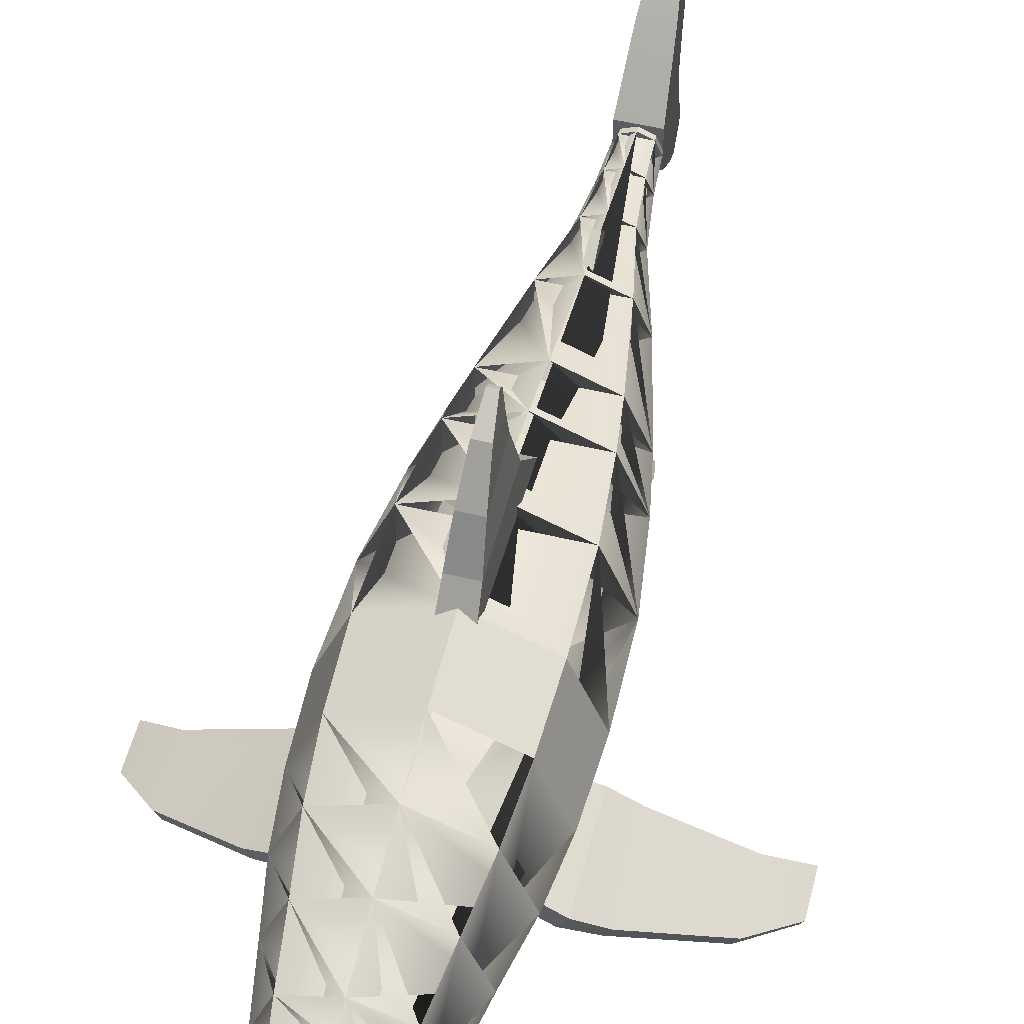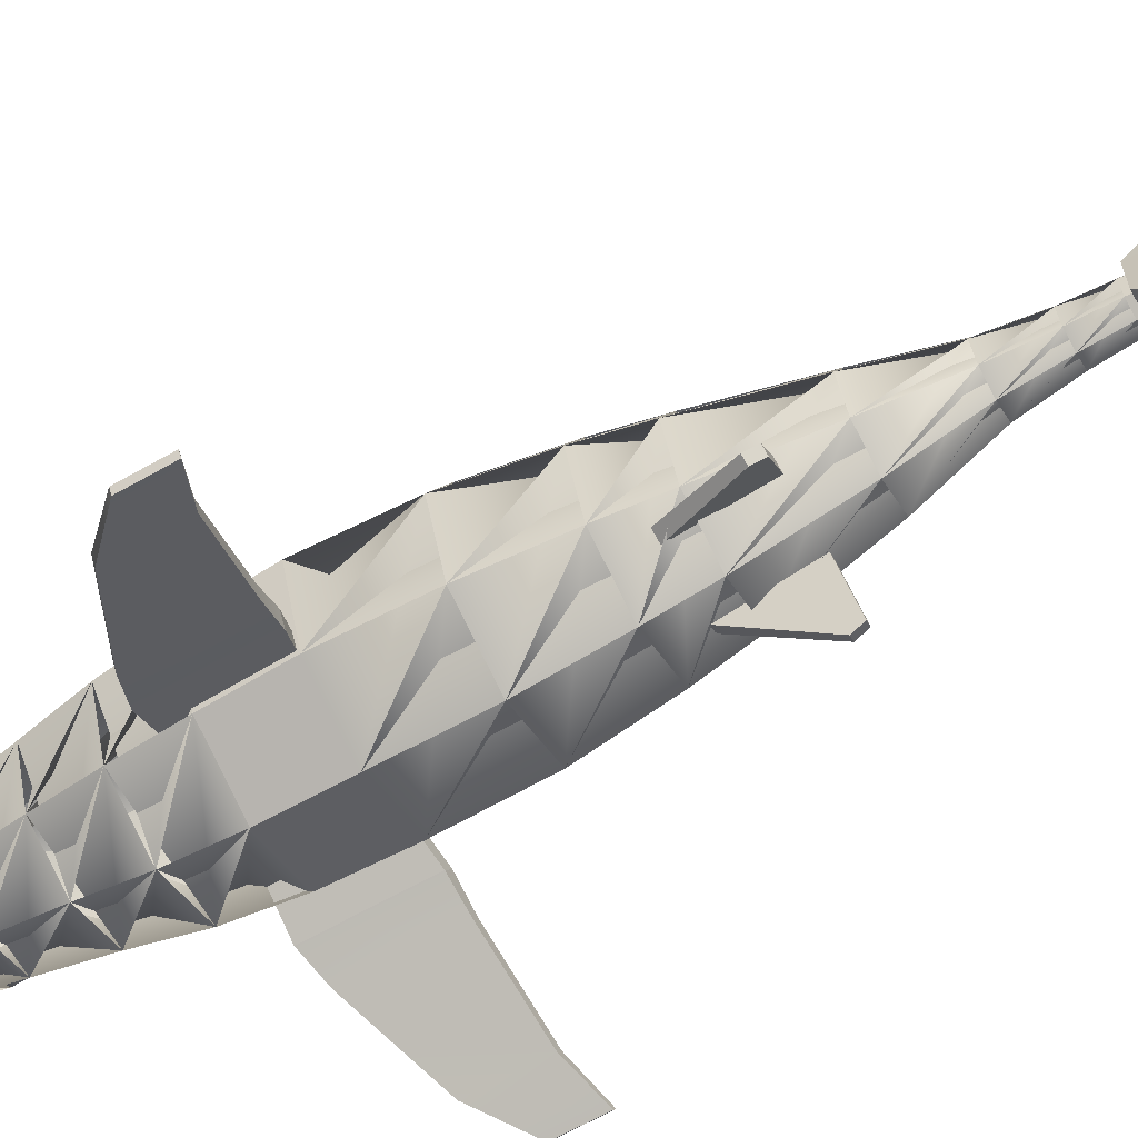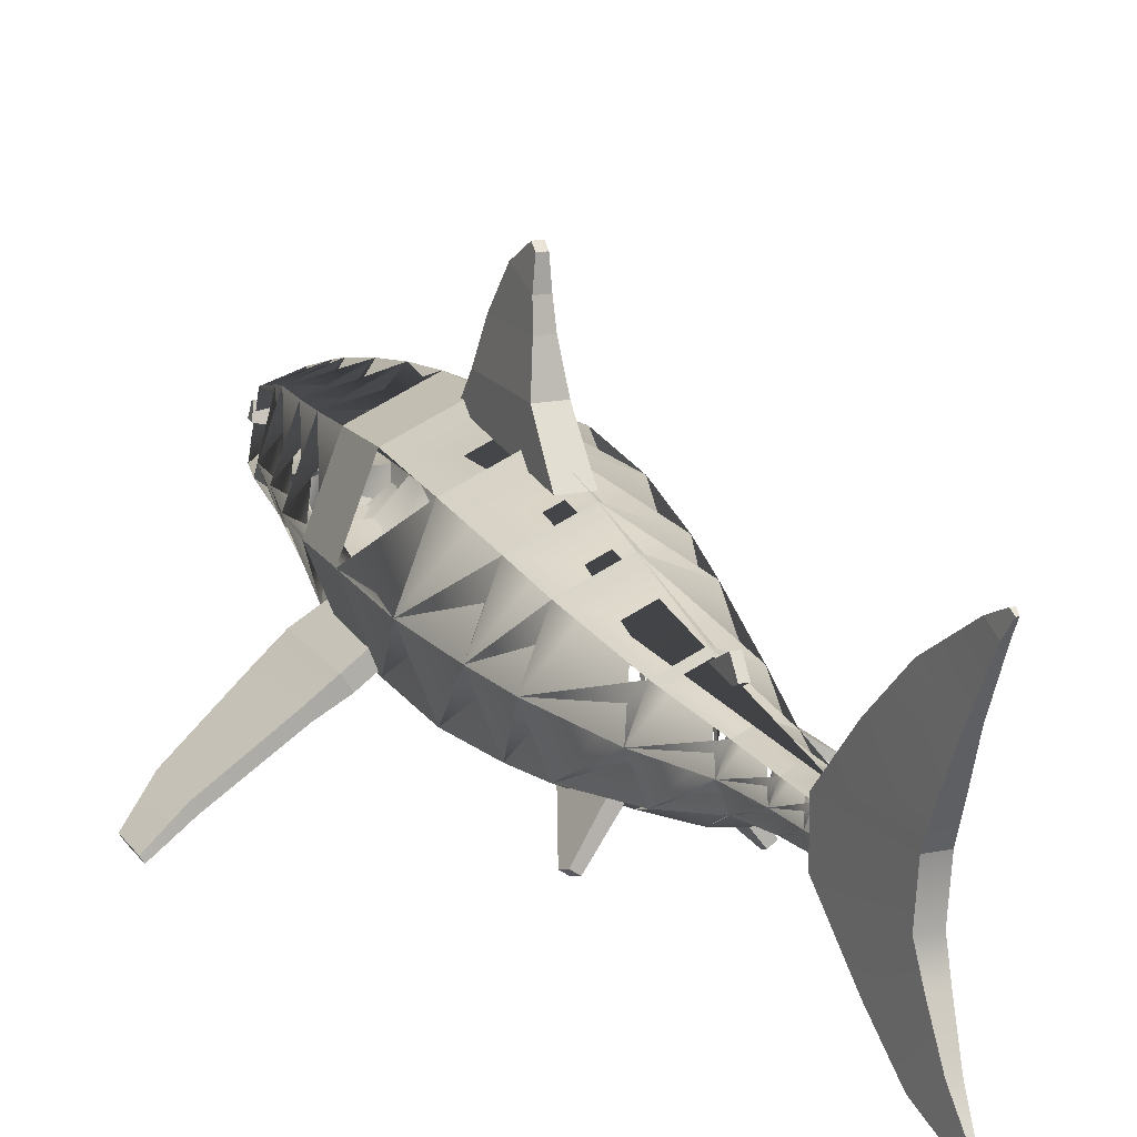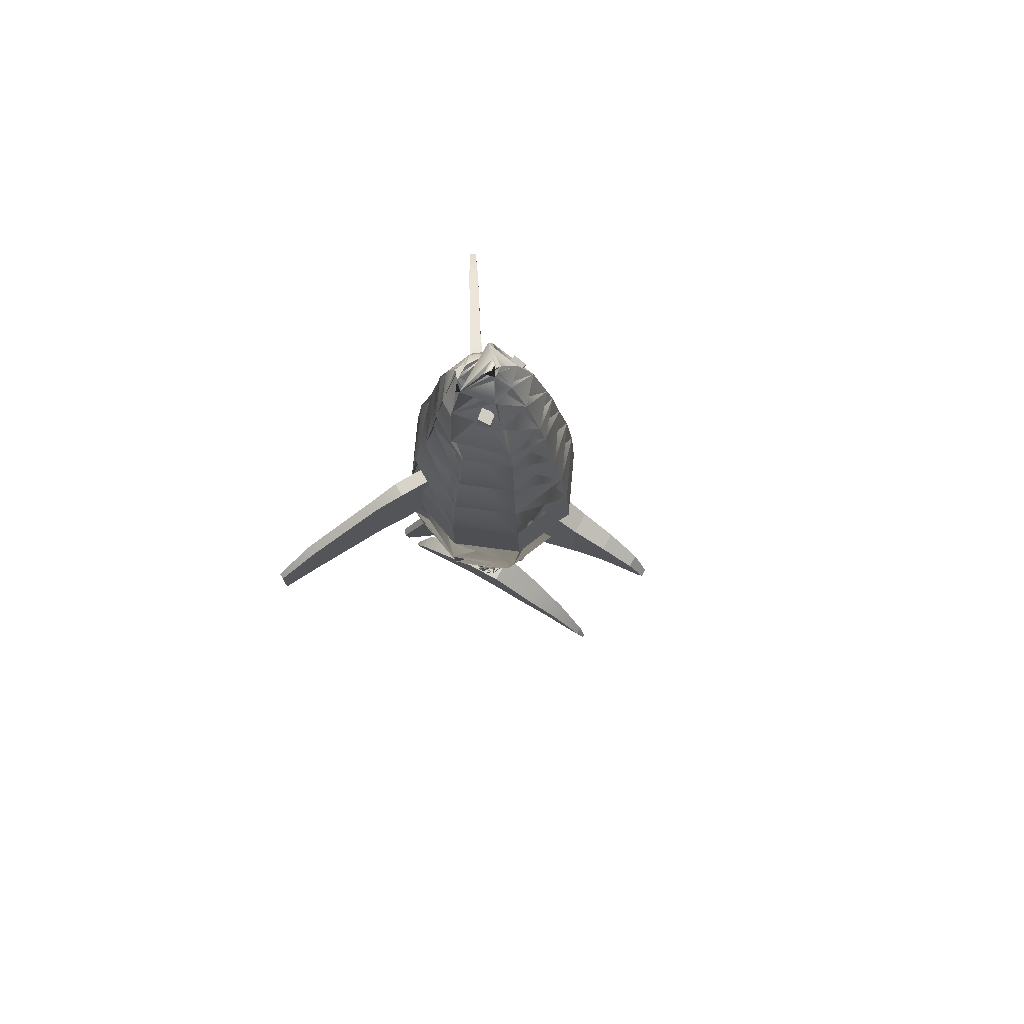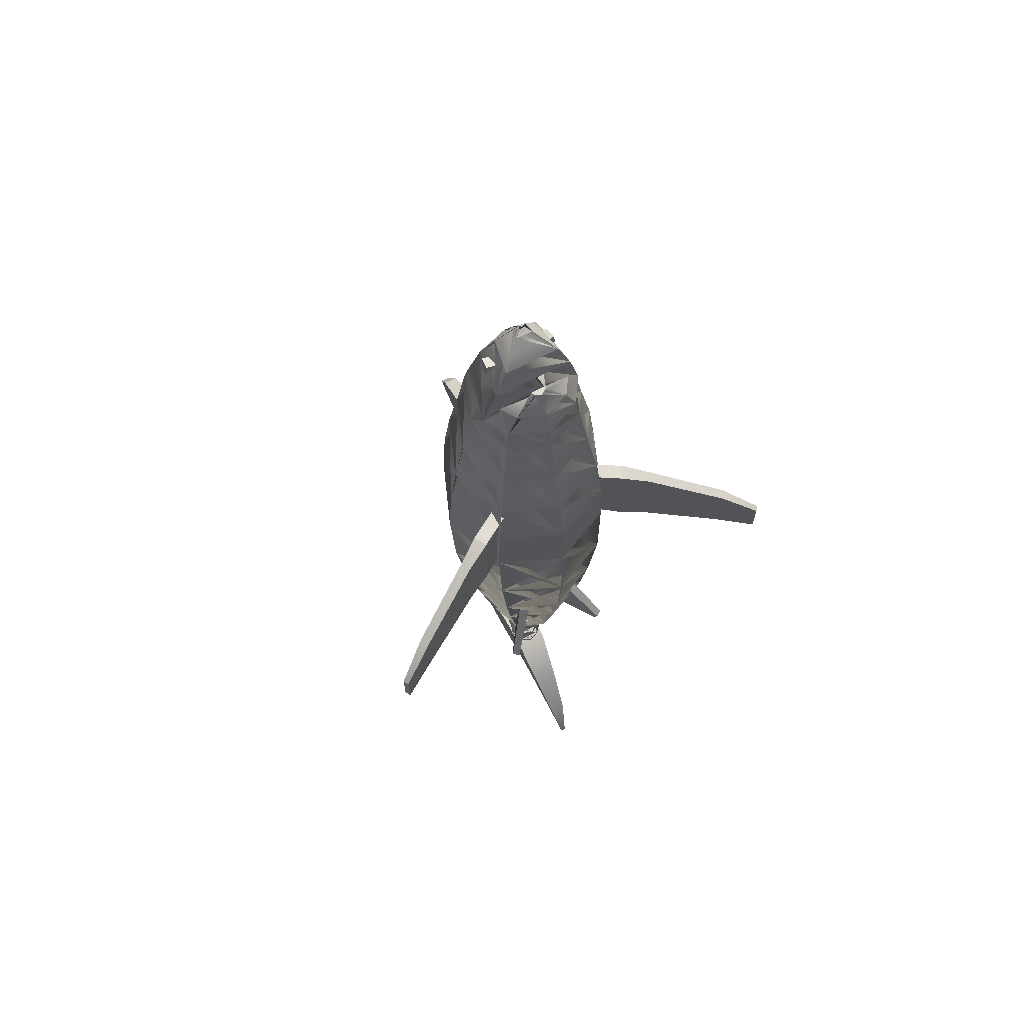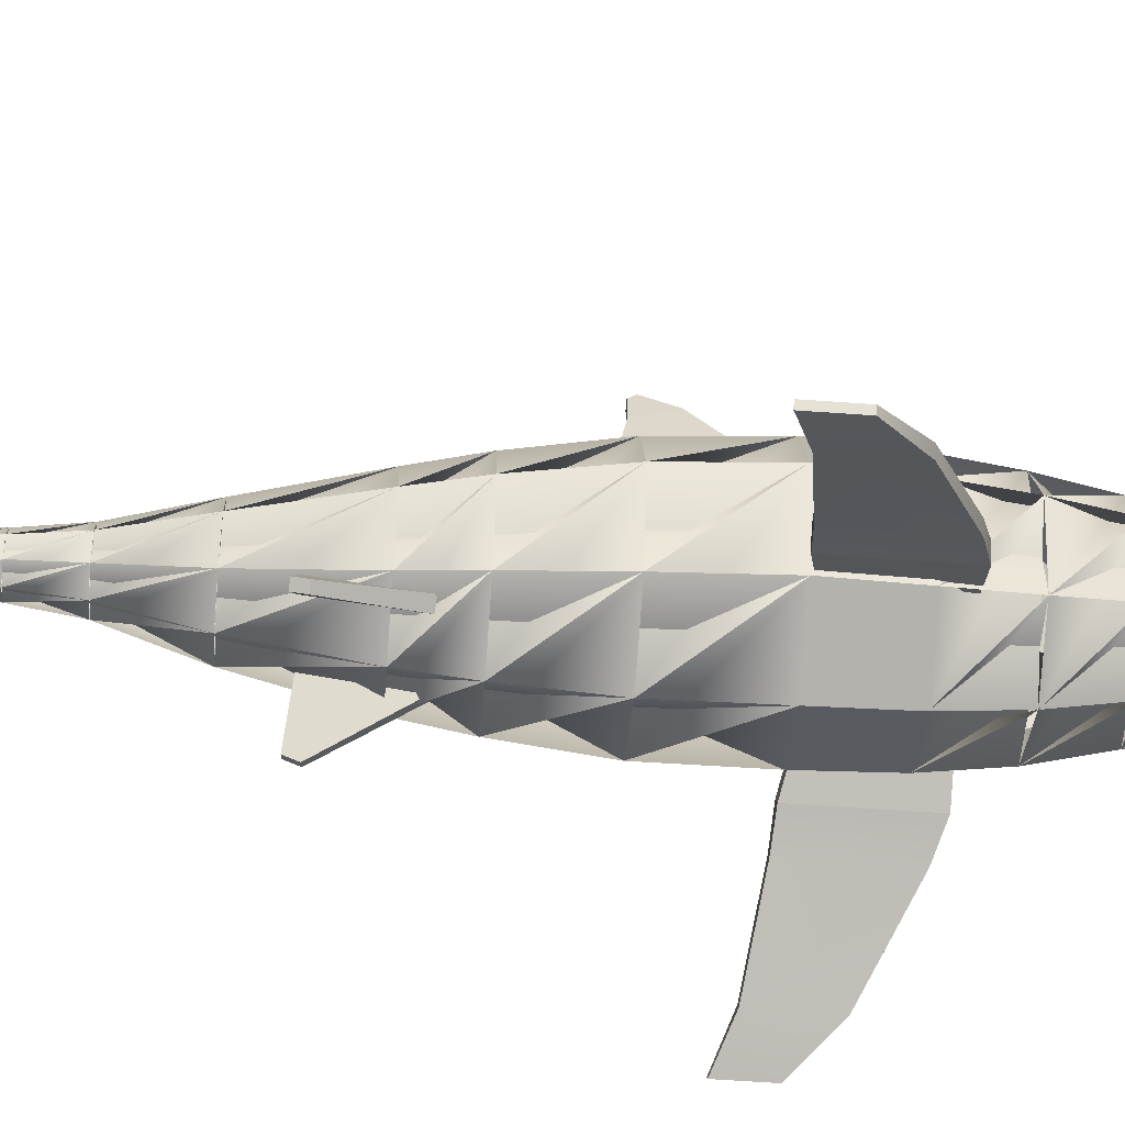
<metadata>
{"format":"obj","ext":"obj","renderer":"f3d","projection":"perspective","resolution":1024,"background":"white","views":[{"elev":53.4,"azim":14.2,"up":"+Y"},{"elev":-65.2,"azim":119.7,"up":"+Y"},{"elev":16.2,"azim":157.7,"up":"+Y"},{"elev":75.7,"azim":118.8,"up":"+Z"},{"elev":68.1,"azim":-27.6,"up":"+Z"},{"elev":-55.7,"azim":-94.4,"up":"+Y"}]}
</metadata>
<code>
g
v -31.29 -18 -23.61
v -30.14 -17.21 -23.49
v -34.64 -11.82 -12.03
v -36.18 -12.87 -12.18
v -36.34 -10.87 -24.76
v -34.79 -9.815 -24.61
v -30.41 -16.54 -25.4
v -31.56 -17.33 -25.51
v -50.23 -18 -23.61
v -45.34 -12.87 -12.18
v -46.88 -11.82 -12.03
v -51.38 -17.21 -23.49
v -45.18 -10.87 -24.76
v -49.95 -17.33 -25.51
v -51.11 -16.54 -25.4
v -46.72 -9.815 -24.61
v -31.75 -10.32 37.9
v -26.49 -13.48 37.9
v -25.15 -11.26 37.9
v -30.42 -8.093 37.9
v -25.15 -11.26 21.45
v -30.42 -8.093 22.71
v -26.49 -13.48 21.45
v -31.75 -10.32 22.71
v -3.121 -26.64 23.76
v -3.121 -26.64 16.69
v -2.572 -25.73 16.69
v -2.572 -25.73 23.76
v -21.84 -15.88 21.08
v -21.84 -15.88 36.36
v -20.86 -14.24 21.08
v -20.86 -14.24 36.36
v -9.353 -23.28 19.17
v -9.353 -23.28 29.82
v -8.462 -21.8 19.17
v -8.462 -21.8 29.82
v -49.76 -10.32 37.9
v -51.1 -8.093 37.9
v -56.37 -11.26 37.9
v -55.03 -13.48 37.9
v -51.1 -8.093 22.71
v -56.37 -11.26 21.45
v -49.76 -10.32 22.71
v -55.03 -13.48 21.45
v -78.4 -26.64 23.76
v -78.94 -25.73 23.76
v -78.94 -25.73 16.69
v -78.4 -26.64 16.69
v -59.67 -15.88 36.36
v -59.67 -15.88 21.08
v -60.66 -14.24 21.08
v -60.66 -14.24 36.36
v -72.16 -23.28 29.82
v -72.16 -23.28 19.17
v -73.05 -21.8 19.17
v -73.05 -21.8 29.82
v -29.6 11.36 21.83
v -40.76 16.27 21.83
v -40.76 15.45 33.7
v -29.98 10.71 33.7
v -51.92 11.36 21.83
v -51.53 10.71 33.7
v -56.54 -0.4942 21.83
v -56 -0.729 33.7
v -51.92 -12.34 21.83
v -51.53 -12.17 33.7
v -40.76 -17.25 21.83
v -40.76 -16.91 33.7
v -29.6 -12.34 21.83
v -29.98 -12.17 33.7
v -24.97 -0.4942 21.83
v -25.52 -0.729 33.7
v -39.16 -0.3921 -65.66
v -38.49 -2.726 -65.66
v -39.16 -5.06 -65.66
v -40.76 -6.027 -65.66
v -42.36 -5.06 -65.66
v -43.02 -2.726 -65.66
v -42.36 -0.3921 -65.66
v -40.76 0.5746 -65.66
v -39.25 -6.11 76.58
v -42.26 -6.11 76.58
v -41.82 -6.821 76.58
v -40.76 -7.288 76.58
v -39.69 -6.821 76.58
v -25.44 -1.434 6.567
v -29.93 10.06 6.567
v -29.93 -12.93 6.567
v -40.76 -17.69 6.567
v -51.59 -12.93 6.567
v -56.08 -1.434 6.567
v -51.59 10.06 6.567
v -40.76 14.83 6.567
v -27.32 -2.256 -7.18
v -31.26 7.833 -7.18
v -31.26 -12.34 -7.18
v -40.76 -16.52 -7.18
v -50.26 -12.34 -7.18
v -54.2 -2.256 -7.18
v -50.26 7.833 -7.18
v -40.76 12.01 -7.18
v -29.04 -2.843 -16.23
v -32.47 5.953 -16.23
v -32.47 -11.64 -16.23
v -40.76 -15.28 -16.23
v -49.04 -11.64 -16.23
v -52.48 -2.843 -16.23
v -49.04 5.953 -16.23
v -40.76 9.596 -16.23
v -32.8 -3.196 -32.32
v -35.13 2.78 -32.32
v -35.13 -9.172 -32.32
v -40.76 -11.65 -32.32
v -46.39 -9.172 -32.32
v -48.72 -3.196 -32.32
v -46.39 2.78 -32.32
v -40.76 5.256 -32.32
v -36.16 -2.726 -44.31
v -37.51 0.7241 -44.31
v -37.51 -6.176 -44.31
v -40.76 -7.605 -44.31
v -44.01 -6.176 -44.31
v -45.35 -2.726 -44.31
v -44.01 0.7241 -44.31
v -40.76 2.153 -44.31
v -37.26 -2.726 -52.53
v -38.28 -0.09837 -52.53
v -38.28 -5.354 -52.53
v -40.76 -6.442 -52.53
v -43.23 -5.354 -52.53
v -44.26 -2.726 -52.53
v -43.23 -0.09837 -52.53
v -40.76 0.99 -52.53
v -37.65 -2.726 -58.64
v -38.56 -0.3921 -58.64
v -38.56 -5.06 -58.64
v -40.76 -6.027 -58.64
v -42.96 -5.06 -58.64
v -43.87 -2.726 -58.64
v -42.96 -0.3921 -58.64
v -40.76 0.5746 -58.64
v -40.76 14.12 44.04
v -30.87 9.771 44.04
v -50.65 9.771 44.04
v -54.74 -0.729 44.04
v -50.65 -11.23 44.04
v -40.76 -15.58 44.04
v -30.87 -11.23 44.04
v -26.77 -0.729 44.04
v -40.76 12.4 53.79
v -32.25 8.655 53.79
v -49.26 8.655 53.79
v -52.79 -0.3765 53.79
v -49.26 -9.408 53.79
v -40.76 -13.15 53.79
v -32.25 -9.408 53.79
v -28.73 -0.3765 53.79
v -40.76 10.28 63.66
v -33.58 7.77 63.66
v -47.94 7.77 63.66
v -50.91 -0.494 63.66
v -47.94 -8.115 63.66
v -40.76 -11.27 63.66
v -33.58 -8.115 63.66
v -30.61 -0.494 63.66
v -40.76 9.135 67.89
v -34.19 6.92 67.89
v -47.33 6.92 67.89
v -50.05 -3.314 67.89
v -47.33 -7.704 67.89
v -40.76 -10.59 67.89
v -34.19 -7.704 67.89
v -31.47 -3.314 67.89
v -47.4 -4.417 72.12
v -34.12 -4.417 72.12
v -45.45 -7.335 72.12
v -40.76 -9.255 72.12
v -36.06 -7.335 72.12
v -40.76 6.432 76.7
v -35.18 4.654 76.7
v -46.34 4.654 76.7
v -47.86 -4.048 76.7
v -33.66 -4.048 76.7
v -40.76 3.564 82.69
v -36.97 2.572 82.69
v -44.55 2.572 82.69
v -45.64 -3.618 82.69
v -35.88 -3.618 82.69
v -40.76 1.116 87.29
v -39.72 1.02 87.29
v -41.8 1.02 87.29
v -42.23 -0.8544 87.29
v -39.29 -0.8544 87.29
v -40.25 0.1522 88.02
v -41.26 0.1522 88.02
v -36.6 0.2357 78.36
v -34.35 0.5918 78.6
v -34.63 2.872 77.84
v -36.88 2.516 77.6
v -34.55 2.885 77.07
v -36.81 2.529 76.83
v -34.11 0.6287 76.31
v -36.37 0.2726 76.08
v -44.91 0.2357 78.36
v -44.63 2.516 77.6
v -46.89 2.872 77.84
v -47.17 0.5918 78.6
v -44.71 2.529 76.83
v -46.97 2.885 77.07
v -45.15 0.2726 76.08
v -47.4 0.6287 76.31
v -41.44 3.624 -32.64
v -40.08 3.624 -32.64
v -40.17 6.48 -38.09
v -41.35 6.48 -38.09
v -40.17 4.068 -40.01
v -41.35 4.068 -40.01
v -40.08 1.907 -35.74
v -41.44 1.907 -35.74
v -43.76 -6.166 -59.46
v -37.75 -6.166 -59.46
v -37.75 0.9606 -59.46
v -43.76 0.9606 -59.46
v -41.06 24.09 -87.31
v -40.46 24.09 -87.31
v -40.59 23.54 -88.11
v -40.92 23.54 -88.11
v -42.23 0.9606 -76.26
v -39.28 0.9606 -76.26
v -39.28 -6.166 -75.31
v -42.23 -6.166 -75.31
v -40.99 -22.03 -84.34
v -40.52 -22.03 -84.34
v -40.33 -23.34 -82.97
v -41.18 -23.34 -82.97
v -38.32 9.519 -67.27
v -43.19 9.519 -67.27
v -39.42 5.48 -78.23
v -42.1 5.48 -78.23
v -39.19 16.66 -74.73
v -42.33 16.66 -74.73
v -39.9 12.89 -81.65
v -41.62 12.89 -81.65
v -39.96 22.64 -84.19
v -41.55 22.64 -84.19
v -40.32 21.17 -86.34
v -41.2 21.17 -86.34
v -39.54 -10.41 -77.12
v -41.97 -10.41 -77.12
v -38.55 -14.26 -68.06
v -42.97 -14.26 -68.06
v -39.97 -16.66 -80.17
v -41.54 -16.66 -80.17
v -39.33 -20 -74.77
v -42.19 -20 -74.77
v -42.99 14.26 23.38
v -38.53 14.26 23.38
v -38.71 18.88 19.95
v -42.81 18.88 19.95
v -41.45 33.86 7.552
v -40.07 33.86 7.552
v -40.07 32.94 6.469
v -41.45 32.94 6.469
v -42.79 18.88 4.459
v -38.73 18.88 4.459
v -38.53 11.46 -1.846
v -42.99 11.46 -1.846
v -39.09 25.05 16.6
v -42.43 25.05 16.6
v -39.52 25.05 5.847
v -41.99 25.05 5.847
v -39.6 31.04 12.08
v -41.91 31.04 12.08
v -39.74 28.84 6.46
v -41.78 28.84 6.46
f 1 2 3 4
f 5 6 7 8
f 8 7 2 1
f 2 7 6 3
f 8 1 4 5
f 9 10 11 12
f 13 14 15 16
f 14 9 12 15
f 12 11 16 15
f 14 13 10 9
f 17 18 19 20
f 20 19 21 22
f 22 21 23 24
f 24 23 18 17
f 25 26 27 28
f 18 23 29 30
f 23 21 31 29
f 21 19 32 31
f 19 18 30 32
f 30 29 33 34
f 29 31 35 33
f 31 32 36 35
f 32 30 34 36
f 34 33 26 25
f 33 35 27 26
f 35 36 28 27
f 36 34 25 28
f 37 38 39 40
f 38 41 42 39
f 41 43 44 42
f 43 37 40 44
f 45 46 47 48
f 40 49 50 44
f 44 50 51 42
f 42 51 52 39
f 39 52 49 40
f 49 53 54 50
f 50 54 55 51
f 51 55 56 52
f 52 56 53 49
f 53 45 48 54
f 54 48 47 55
f 55 47 46 56
f 56 46 45 53
f 57 58 59 60
f 58 61 62 59
f 61 63 64 62
f 63 65 66 64
f 65 67 68 66
f 67 69 70 68
f 69 71 72 70
f 71 57 60 72
f 73 74 75 76
f 77 78 79 80
f 81 82 83 84
f 85 57 71 86
f 87 71 69 88
f 86 69 67 89
f 88 67 65 90
f 89 65 63 91
f 90 63 61 92
f 91 61 58 93
f 92 58 57 87
f 93 87 86 94
f 95 86 88 96
f 94 88 89 97
f 96 89 90 98
f 97 90 91 99
f 98 91 92 100
f 99 92 93 101
f 100 93 87 95
f 101 95 94 102
f 103 94 96 104
f 102 96 97 105
f 104 97 98 106
f 105 98 99 107
f 106 99 100 108
f 107 100 101 109
f 108 101 95 103
f 109 103 102 110
f 111 102 104 112
f 110 104 105 113
f 112 105 106 114
f 113 106 107 115
f 114 107 108 116
f 115 108 109 117
f 116 109 103 111
f 117 111 110 118
f 119 110 112 120
f 118 112 113 121
f 120 113 114 122
f 121 114 115 123
f 122 115 116 124
f 123 116 117 125
f 124 117 111 119
f 125 119 118 126
f 127 118 120 128
f 126 120 121 129
f 128 121 122 130
f 129 122 123 131
f 130 123 124 132
f 131 124 125 133
f 132 125 119 127
f 133 127 126 134
f 135 126 128 136
f 134 128 129 137
f 136 129 130 138
f 137 130 131 139
f 138 131 132 140
f 139 132 133 141
f 140 133 127 135
f 141 60 59 142
f 143 59 62 144
f 142 62 64 145
f 144 64 66 146
f 145 66 68 147
f 146 68 70 148
f 147 70 72 149
f 148 72 60 143
f 149 143 142 150
f 151 142 144 152
f 150 144 145 153
f 152 145 146 154
f 153 146 147 155
f 154 147 148 156
f 155 148 149 157
f 156 149 143 151
f 157 151 150 158
f 159 150 152 160
f 158 152 153 161
f 160 153 154 162
f 161 154 155 163
f 162 155 156 164
f 163 156 157 165
f 164 157 151 159
f 165 159 158 166
f 167 158 160 168
f 166 160 161 169
f 168 161 162 170
f 169 162 163 171
f 170 163 164 172
f 171 164 165 173
f 172 165 159 167
f 173 173 169 174
f 175 169 170 176
f 174 170 171 177
f 176 171 172 178
f 177 172 173 175
f 178 175 174 82
f 81 174 176 83
f 82 176 177 84
f 83 177 178 85
f 84 178 175 81
f 85 167 166 179
f 180 166 168 181
f 179 168 169 182
f 181 169 173 183
f 182 173 167 180
f 183 180 179 184
f 185 179 181 186
f 184 181 182 187
f 186 182 183 188
f 187 183 180 185
f 188 185 184 189
f 190 184 186 191
f 189 186 187 192
f 191 187 188 193
f 192 188 185 190
f 193 194 190 189
f 191 195 191 192
f 195 192 193 194
f 195 193 190 194
f 135 134 74 73
f 134 136 75 74
f 136 137 76 75
f 137 138 77 76
f 138 139 78 77
f 139 140 79 78
f 140 141 80 79
f 141 135 73 80
f 196 197 198 199
f 199 198 200 201
f 201 200 202 203
f 203 202 197 196
f 197 202 200 198
f 204 205 206 207
f 205 208 209 206
f 208 210 211 209
f 210 204 207 211
f 207 206 209 211
f 212 213 214 215
f 215 214 216 217
f 217 216 218 219
f 213 218 216 214
f 219 212 215 217
f 220 221 222 223
f 224 225 226 227
f 228 229 230 231
f 232 233 234 235
f 221 230 229 222
f 231 220 223 228
f 223 222 236 237
f 222 229 238 236
f 229 228 239 238
f 228 223 237 239
f 237 236 240 241
f 236 238 242 240
f 238 239 243 242
f 239 237 241 243
f 241 240 244 245
f 240 242 246 244
f 242 243 247 246
f 243 241 245 247
f 245 244 225 224
f 244 246 226 225
f 246 247 227 226
f 247 245 224 227
f 231 230 248 249
f 230 221 250 248
f 221 220 251 250
f 220 231 249 251
f 249 248 252 253
f 248 250 254 252
f 250 251 255 254
f 251 249 253 255
f 253 252 233 232
f 252 254 234 233
f 254 255 235 234
f 255 253 232 235
f 256 257 258 259
f 260 261 262 263
f 264 265 266 267
f 257 266 265 258
f 267 256 259 264
f 259 258 268 269
f 258 265 270 268
f 265 264 271 270
f 264 259 269 271
f 269 268 272 273
f 268 270 274 272
f 270 271 275 274
f 271 269 273 275
f 273 272 261 260
f 272 274 262 261
f 274 275 263 262
f 275 273 260 263

</code>
